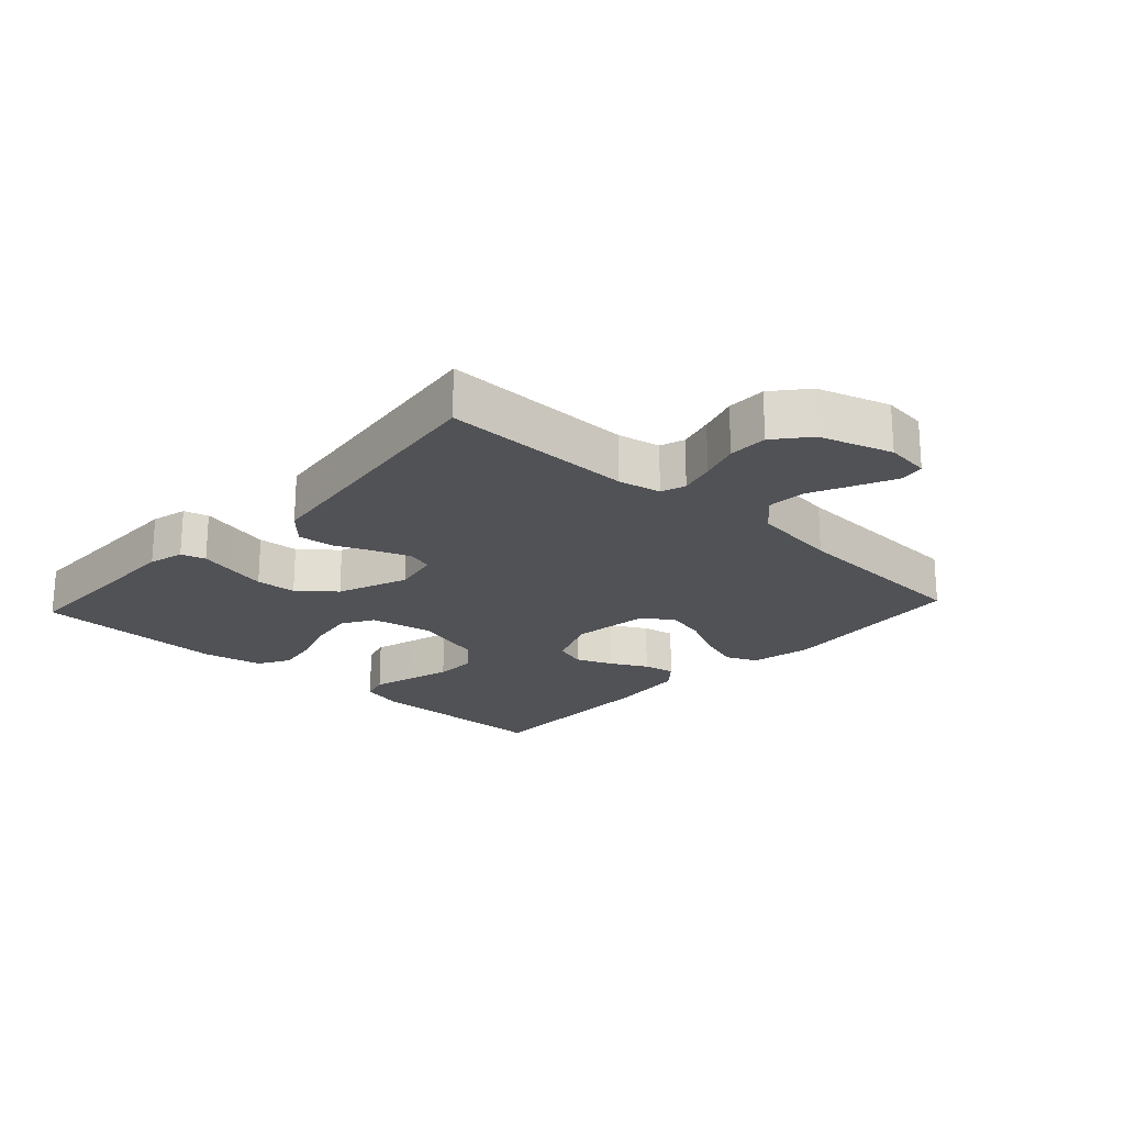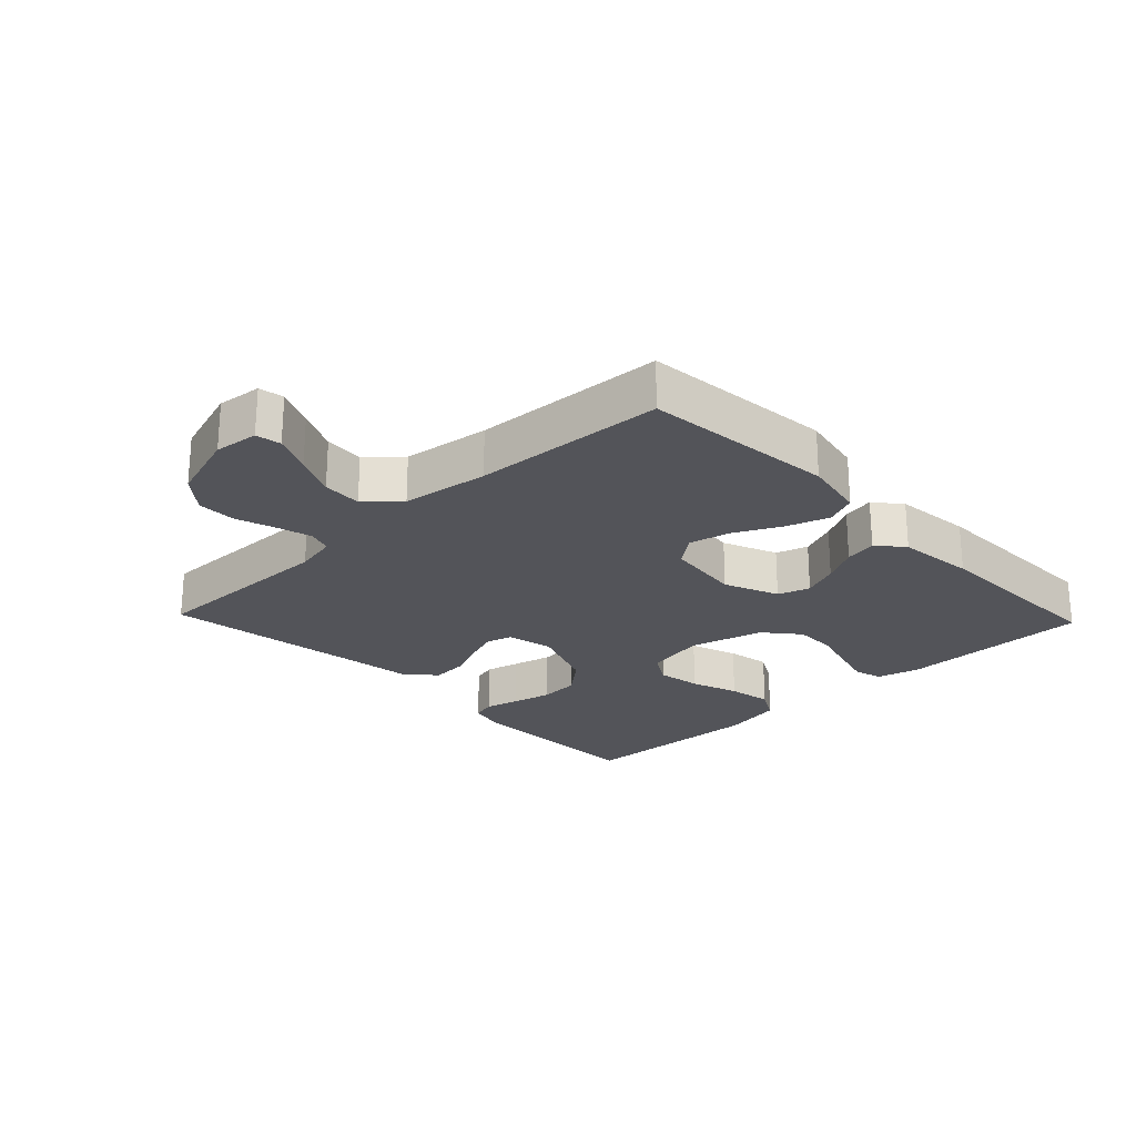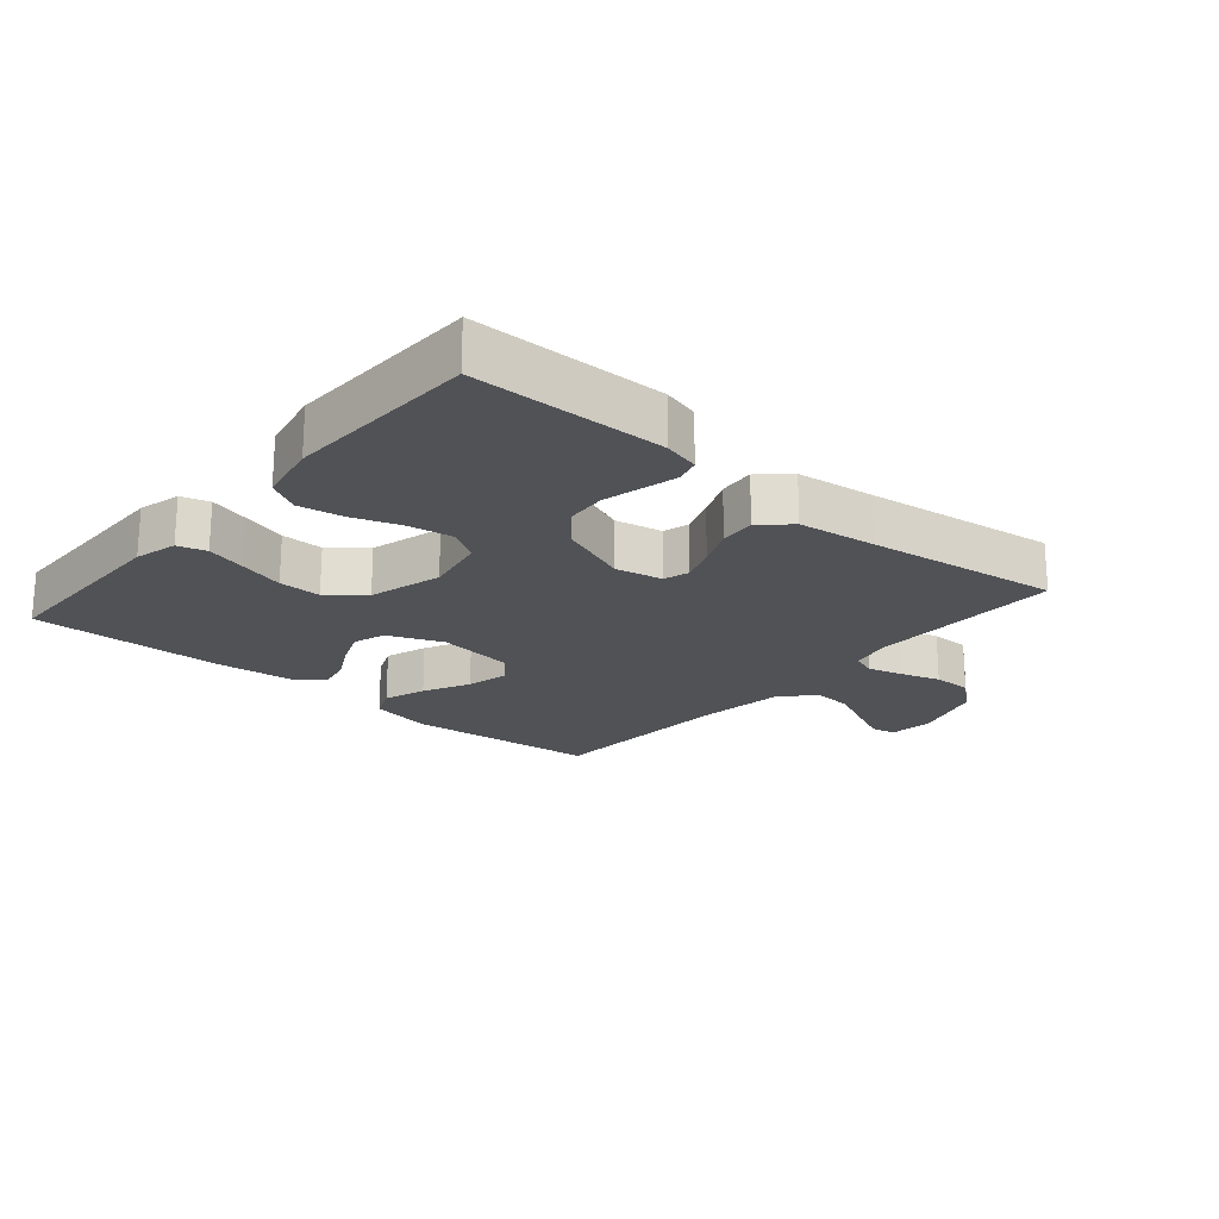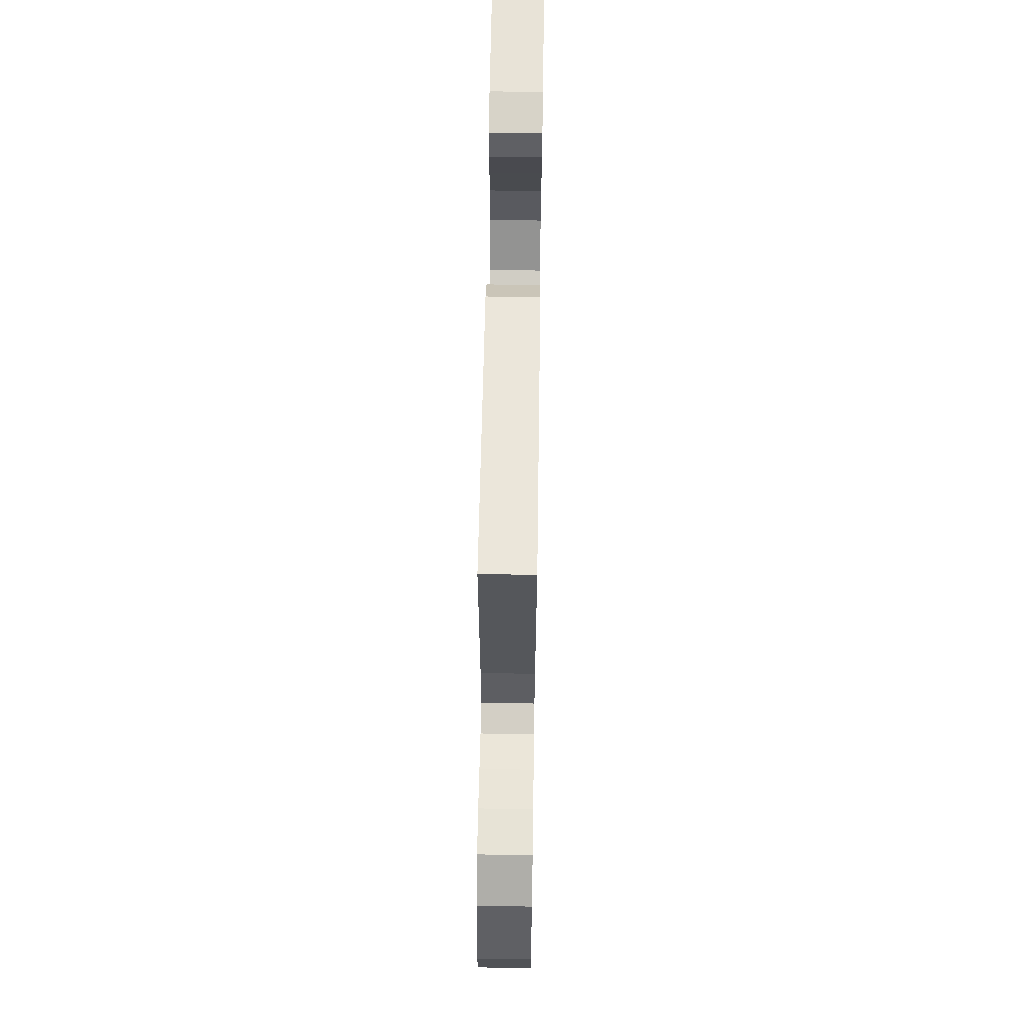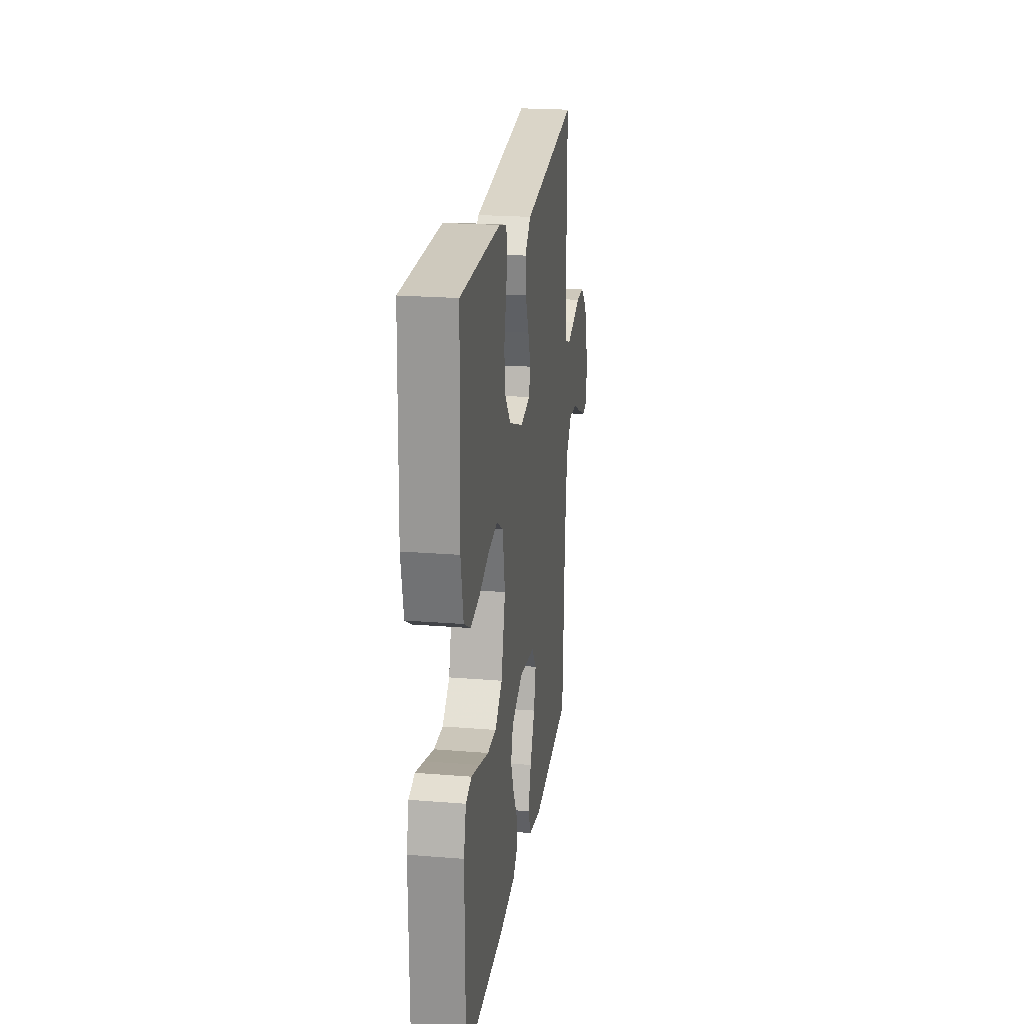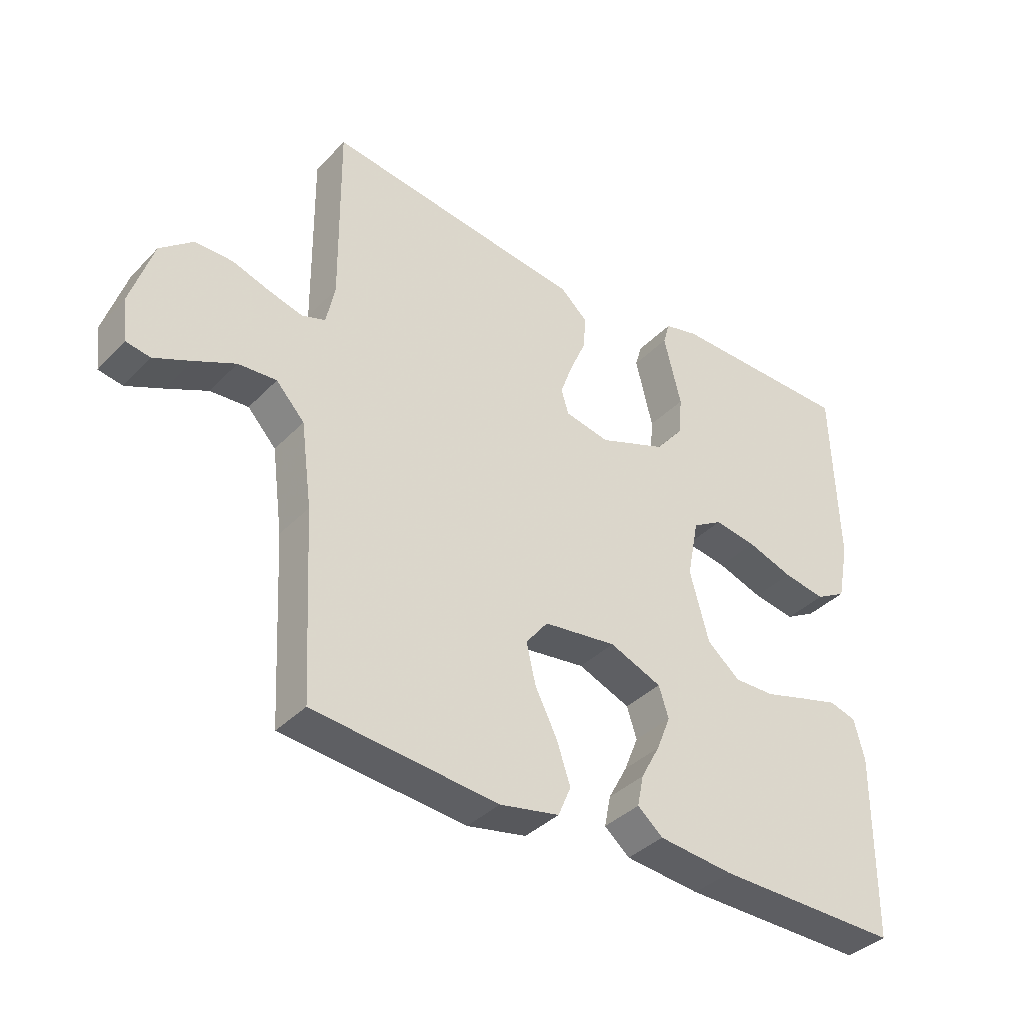
<metadata>
{"format":"obj","ext":"obj","renderer":"f3d","projection":"perspective","resolution":1024,"background":"white","views":[{"elev":-21.2,"azim":47.2,"up":"+Y"},{"elev":-23.7,"azim":133.6,"up":"+Y"},{"elev":-20.9,"azim":-40.6,"up":"+Y"},{"elev":62.7,"azim":90.9,"up":"+Z"},{"elev":21.9,"azim":-81.9,"up":"+Z"},{"elev":-37.6,"azim":142.0,"up":"+Z"}]}
</metadata>
<code>
v 0.5 0.07 -0.5
v 0.2 0.07 -0.53
v 0.103 0.07 -0.511
v 0.082 0.07 -0.462
v 0.104 0.07 -0.396
v 0.14 0.07 -0.324
v 0.155 0.07 -0.259
v 0.119 0.07 -0.213
v 0 0.07 -0.198
v -0.085 0.07 -0.233
v -0.101 0.07 -0.283
v -0.078 0.07 -0.34
v -0.047 0.07 -0.397
v -0.037 0.07 -0.447
v -0.078 0.07 -0.482
v -0.2 0.07 -0.495
v -0.5 0.07 -0.5
v -0.503 0.07 -0.2
v -0.486 0.07 -0.134
v -0.442 0.07 -0.121
v -0.38 0.07 -0.138
v -0.31 0.07 -0.158
v -0.244 0.07 -0.159
v -0.19 0.07 -0.114
v -0.159 0.07 0
v -0.178 0.07 0.097
v -0.227 0.07 0.126
v -0.296 0.07 0.115
v -0.371 0.07 0.089
v -0.44 0.07 0.077
v -0.49 0.07 0.105
v -0.509 0.07 0.2
v -0.5 0.07 0.5
v -0.2 0.07 0.504
v -0.144 0.07 0.49
v -0.133 0.07 0.452
v -0.146 0.07 0.399
v -0.161 0.07 0.337
v -0.156 0.07 0.274
v -0.11 0.07 0.218
v 0 0.07 0.176
v 0.073 0.07 0.191
v 0.085 0.07 0.231
v 0.065 0.07 0.286
v 0.039 0.07 0.346
v 0.034 0.07 0.402
v 0.079 0.07 0.443
v 0.2 0.07 0.459
v 0.5 0.07 0.5
v 0.497 0.07 0.2
v 0.511 0.07 0.134
v 0.549 0.07 0.121
v 0.604 0.07 0.136
v 0.665 0.07 0.156
v 0.726 0.07 0.156
v 0.779 0.07 0.112
v 0.815 0.07 0
v 0.807 0.07 -0.069
v 0.768 0.07 -0.076
v 0.708 0.07 -0.049
v 0.642 0.07 -0.018
v 0.58 0.07 -0.014
v 0.534 0.07 -0.064
v 0.516 0.07 -0.2
v 0.5 0 -0.5
v 0.2 0 -0.53
v 0.103 0 -0.511
v 0.082 0 -0.462
v 0.104 0 -0.396
v 0.14 0 -0.324
v 0.155 0 -0.259
v 0.119 0 -0.213
v 0 0 -0.198
v -0.085 0 -0.233
v -0.101 0 -0.283
v -0.078 0 -0.34
v -0.047 0 -0.397
v -0.037 0 -0.447
v -0.078 0 -0.482
v -0.2 0 -0.495
v -0.5 0 -0.5
v -0.503 0 -0.2
v -0.486 0 -0.134
v -0.442 0 -0.121
v -0.38 0 -0.138
v -0.31 0 -0.158
v -0.244 0 -0.159
v -0.19 0 -0.114
v -0.159 0 0
v -0.178 0 0.097
v -0.227 0 0.126
v -0.296 0 0.115
v -0.371 0 0.089
v -0.44 0 0.077
v -0.49 0 0.105
v -0.509 0 0.2
v -0.5 0 0.5
v -0.2 0 0.504
v -0.144 0 0.49
v -0.133 0 0.452
v -0.146 0 0.399
v -0.161 0 0.337
v -0.156 0 0.274
v -0.11 0 0.218
v 0 0 0.176
v 0.073 0 0.191
v 0.085 0 0.231
v 0.065 0 0.286
v 0.039 0 0.346
v 0.034 0 0.402
v 0.079 0 0.443
v 0.2 0 0.459
v 0.5 0 0.5
v 0.497 0 0.2
v 0.511 0 0.134
v 0.549 0 0.121
v 0.604 0 0.136
v 0.665 0 0.156
v 0.726 0 0.156
v 0.779 0 0.112
v 0.815 0 0
v 0.807 0 -0.069
v 0.768 0 -0.076
v 0.708 0 -0.049
v 0.642 0 -0.018
v 0.58 0 -0.014
v 0.534 0 -0.064
v 0.516 0 -0.2
f 58 59 60 61
f 56 57 58 61
f 56 61 62
f 53 54 55 56
f 52 53 56 62
f 51 52 62 63
f 48 49 50
f 44 45 46 47
f 43 44 47 48
f 42 43 48 50
f 34 35 36 37
f 34 37 38
f 33 34 38 39
f 28 29 30 31
f 27 28 31 32
f 19 20 21 22
f 17 18 19 22
f 17 22 23
f 16 17 23 24
f 12 13 14 15
f 11 12 15 16
f 10 11 16 24
f 3 4 5 6
f 3 6 7
f 64 1 2 3
f 64 3 7
f 63 64 7 8
f 51 63 8 9
f 41 42 50 51
f 41 51 9 10
f 40 41 10
f 27 32 33 39
f 26 27 39 40
f 25 26 40 10
f 10 24 25
f 125 124 123 122
f 125 122 121 120
f 126 125 120
f 120 119 118 117
f 126 120 117 116
f 127 126 116 115
f 114 113 112
f 111 110 109 108
f 112 111 108 107
f 114 112 107 106
f 101 100 99 98
f 102 101 98
f 103 102 98 97
f 95 94 93 92
f 96 95 92 91
f 86 85 84 83
f 86 83 82 81
f 87 86 81
f 88 87 81 80
f 79 78 77 76
f 80 79 76 75
f 88 80 75 74
f 70 69 68 67
f 71 70 67
f 67 66 65 128
f 71 67 128
f 72 71 128 127
f 73 72 127 115
f 115 114 106 105
f 74 73 115 105
f 74 105 104
f 103 97 96 91
f 104 103 91 90
f 74 104 90 89
f 89 88 74
f 1 65 66 2
f 2 66 67 3
f 3 67 68 4
f 4 68 69 5
f 5 69 70 6
f 6 70 71 7
f 7 71 72 8
f 8 72 73 9
f 9 73 74 10
f 10 74 75 11
f 11 75 76 12
f 12 76 77 13
f 13 77 78 14
f 14 78 79 15
f 15 79 80 16
f 16 80 81 17
f 17 81 82 18
f 18 82 83 19
f 19 83 84 20
f 20 84 85 21
f 21 85 86 22
f 22 86 87 23
f 23 87 88 24
f 24 88 89 25
f 25 89 90 26
f 26 90 91 27
f 27 91 92 28
f 28 92 93 29
f 29 93 94 30
f 30 94 95 31
f 31 95 96 32
f 32 96 97 33
f 33 97 98 34
f 34 98 99 35
f 35 99 100 36
f 36 100 101 37
f 37 101 102 38
f 38 102 103 39
f 39 103 104 40
f 40 104 105 41
f 41 105 106 42
f 42 106 107 43
f 43 107 108 44
f 44 108 109 45
f 45 109 110 46
f 46 110 111 47
f 47 111 112 48
f 48 112 113 49
f 49 113 114 50
f 50 114 115 51
f 51 115 116 52
f 52 116 117 53
f 53 117 118 54
f 54 118 119 55
f 55 119 120 56
f 56 120 121 57
f 57 121 122 58
f 58 122 123 59
f 59 123 124 60
f 60 124 125 61
f 61 125 126 62
f 62 126 127 63
f 63 127 128 64
f 64 128 65 1

</code>
